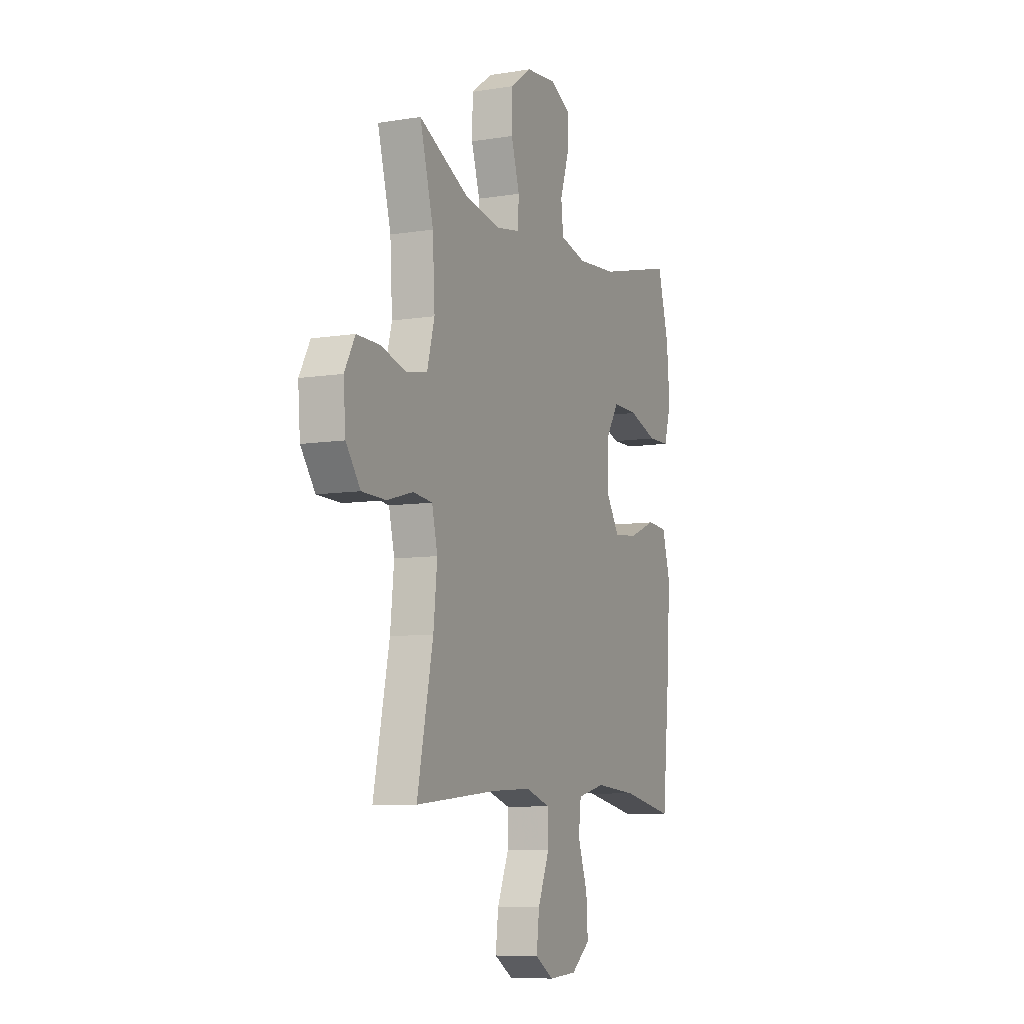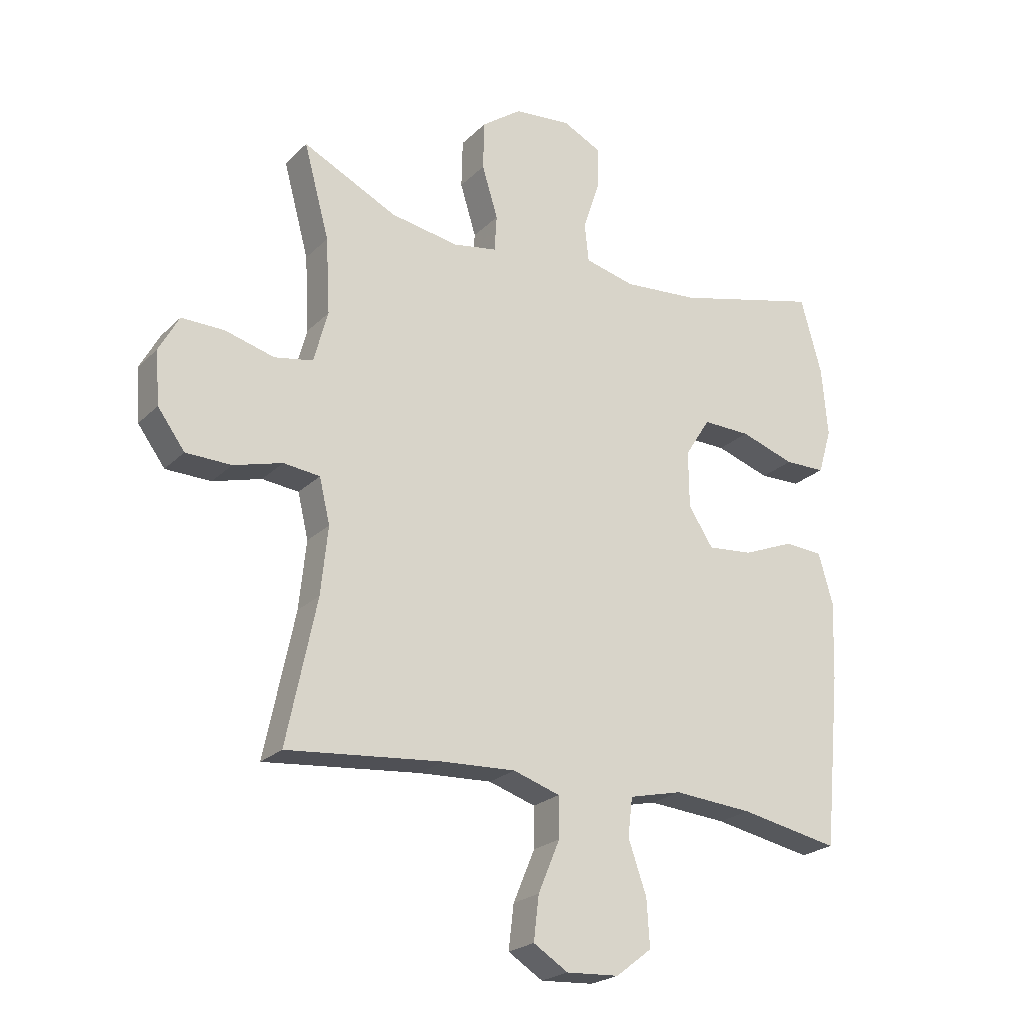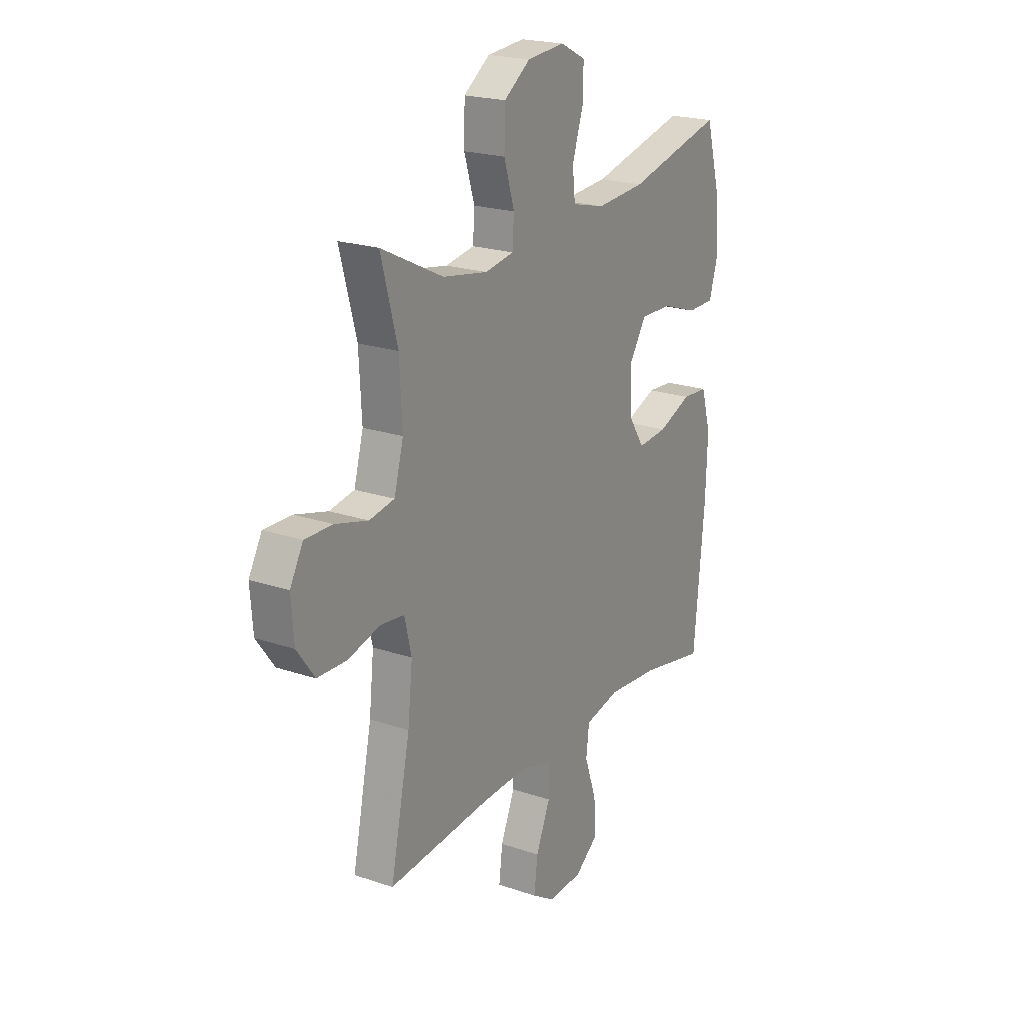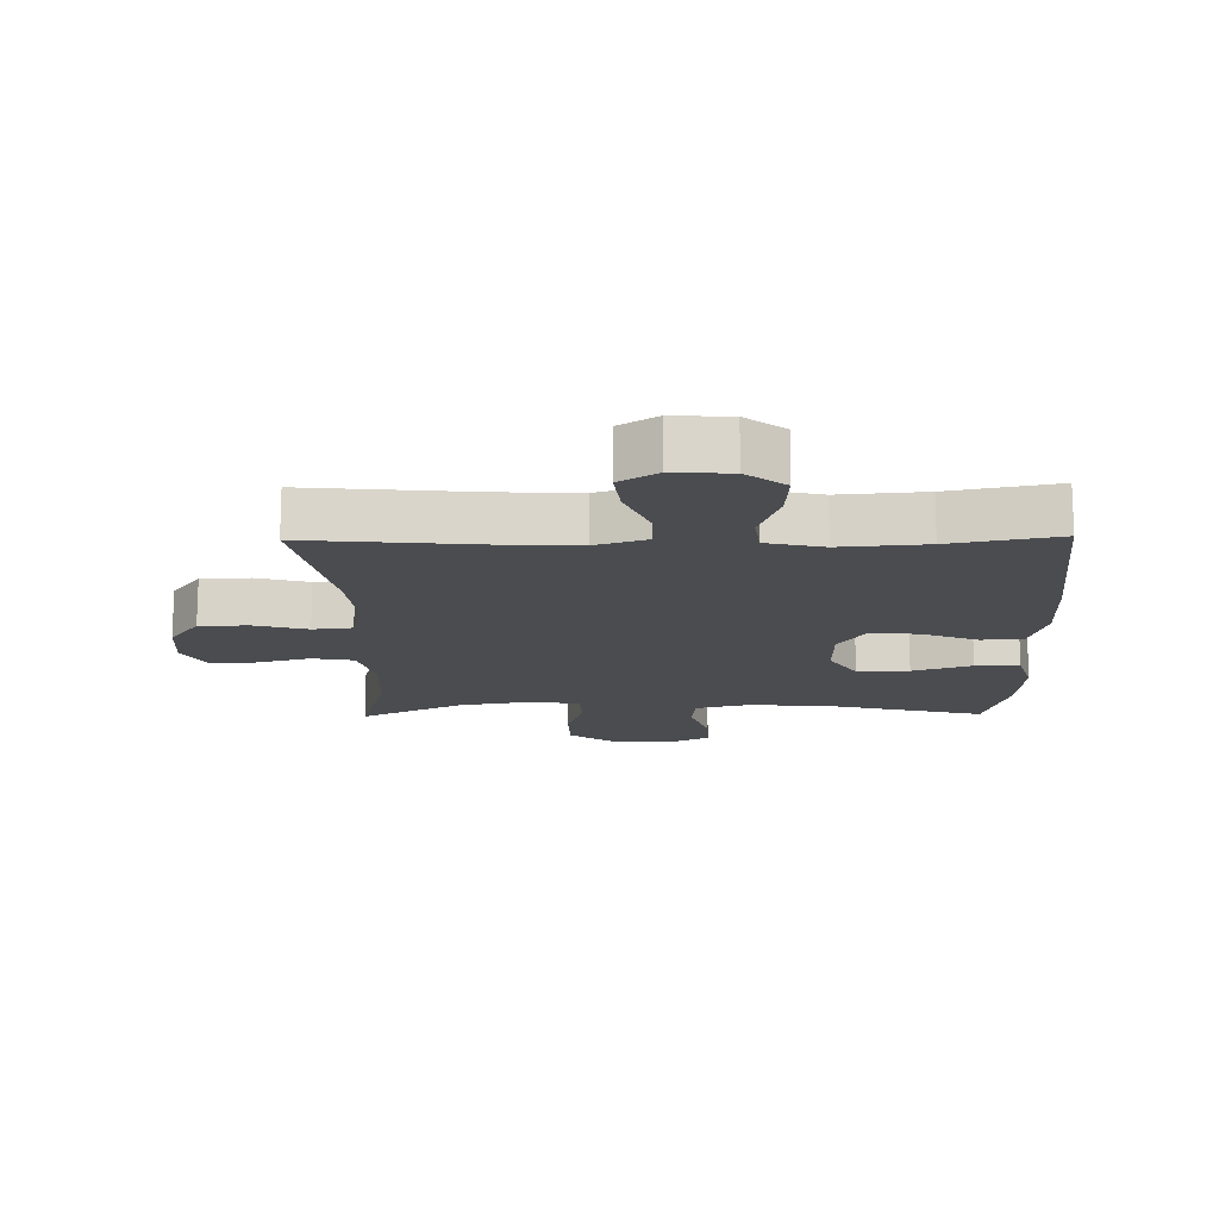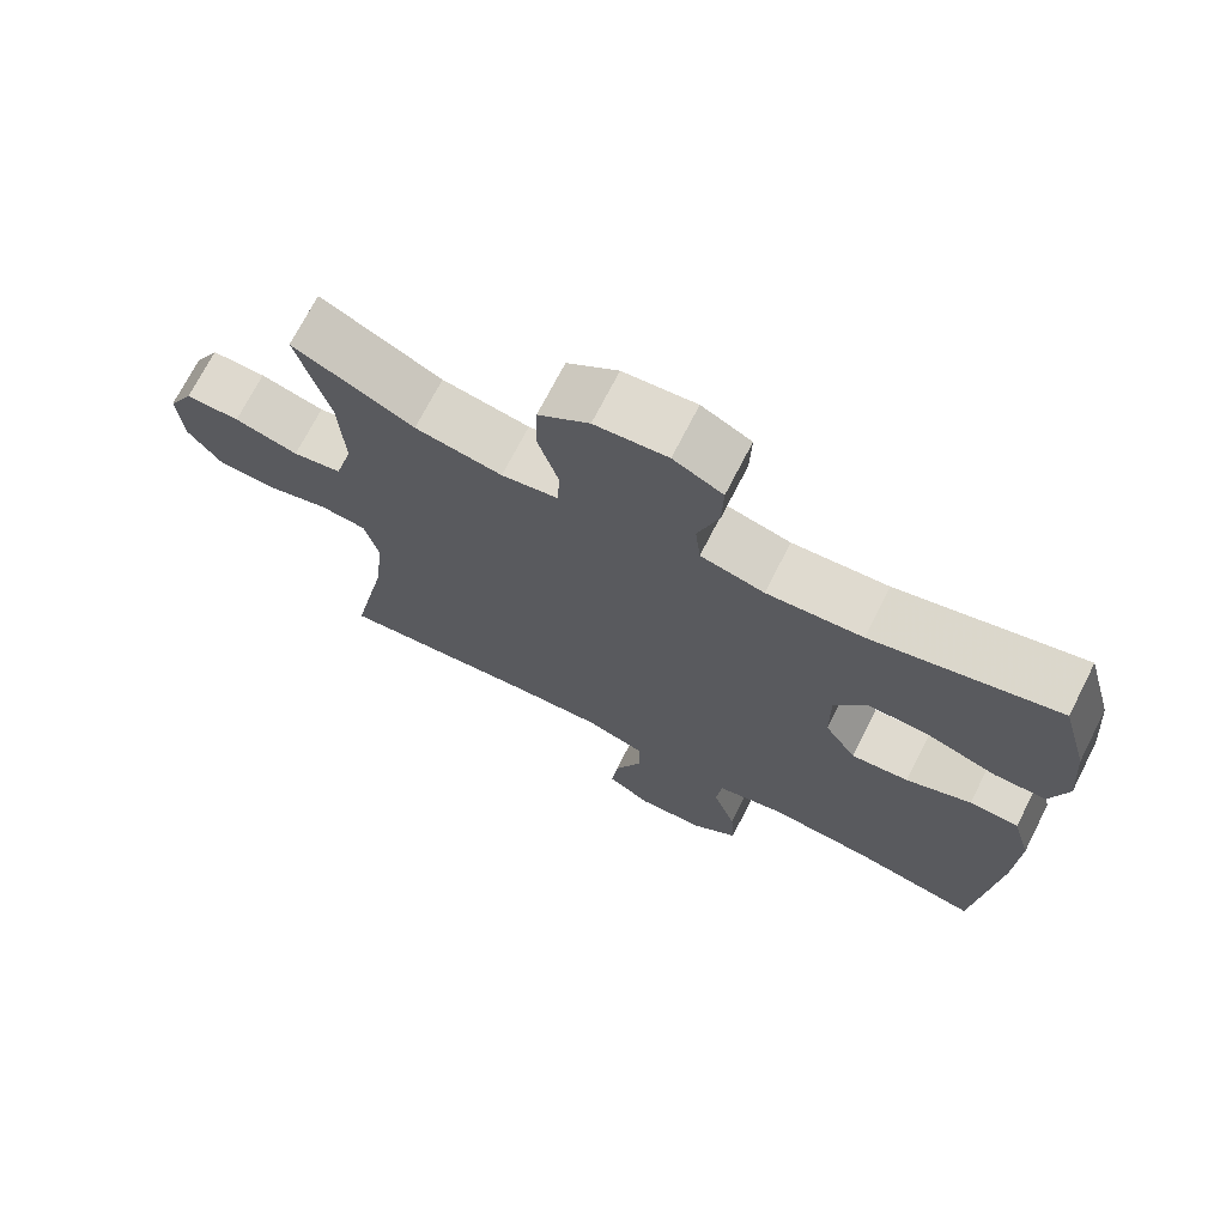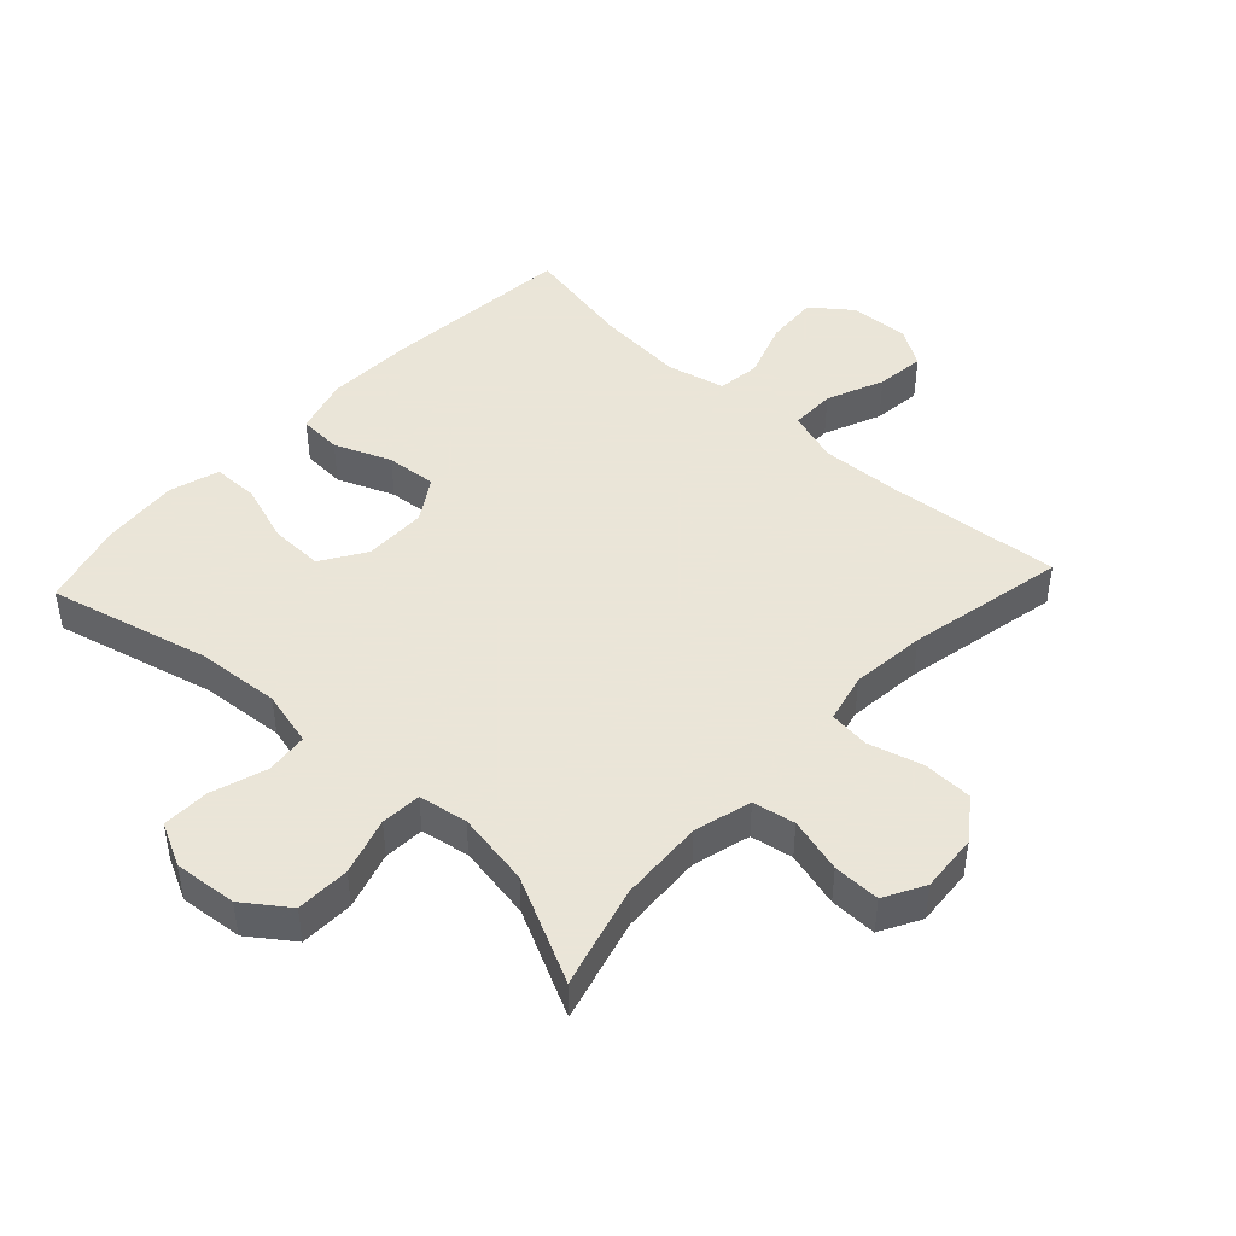
<metadata>
{"format":"obj","ext":"obj","renderer":"f3d","projection":"perspective","resolution":1024,"background":"white","views":[{"elev":-8.1,"azim":114.0,"up":"+Z"},{"elev":-22.8,"azim":147.8,"up":"+Z"},{"elev":21.1,"azim":121.3,"up":"+Z"},{"elev":-15.2,"azim":-179.0,"up":"+Y"},{"elev":71.4,"azim":-153.0,"up":"+Z"},{"elev":45.5,"azim":42.9,"up":"+Y"}]}
</metadata>
<code>
v 0.5 0.07 0.5
v 0.457 0.07 0.341
v 0.45 0.07 0.212
v 0.474 0.07 0.124
v 0.539 0.07 0.112
v 0.624 0.07 0.135
v 0.696 0.07 0.136
v 0.73 0.07 0.074
v 0.723 0.07 -0.016
v 0.677 0.07 -0.079
v 0.6 0.07 -0.081
v 0.517 0.07 -0.058
v 0.455 0.07 -0.065
v 0.437 0.07 -0.141
v 0.449 0.07 -0.256
v 0.5 0.07 -0.5
v 0.235 0.07 -0.475
v 0.11 0.07 -0.469
v 0.03 0.07 -0.495
v 0.03 0.07 -0.564
v 0.067 0.07 -0.652
v 0.076 0.07 -0.727
v 0.017 0.07 -0.764
v -0.073 0.07 -0.759
v -0.134 0.07 -0.712
v -0.129 0.07 -0.632
v -0.098 0.07 -0.543
v -0.106 0.07 -0.477
v -0.196 0.07 -0.456
v -0.331 0.07 -0.467
v -0.5 0.07 -0.5
v -0.528 0.07 -0.206
v -0.533 0.07 -0.072
v -0.508 0.07 0.015
v -0.442 0.07 0.019
v -0.355 0.07 -0.016
v -0.278 0.07 -0.023
v -0.236 0.07 0.042
v -0.235 0.07 0.139
v -0.278 0.07 0.207
v -0.36 0.07 0.205
v -0.453 0.07 0.174
v -0.523 0.07 0.175
v -0.546 0.07 0.252
v -0.536 0.07 0.37
v -0.5 0.07 0.5
v -0.252 0.07 0.438
v -0.124 0.07 0.428
v -0.039 0.07 0.449
v -0.032 0.07 0.514
v -0.06 0.07 0.599
v -0.062 0.07 0.672
v 0.004 0.07 0.705
v 0.101 0.07 0.696
v 0.169 0.07 0.647
v 0.171 0.07 0.564
v 0.144 0.07 0.476
v 0.148 0.07 0.414
v 0.223 0.07 0.401
v 0.339 0.07 0.421
v 0.5 0 0.5
v 0.457 0 0.341
v 0.45 0 0.212
v 0.474 0 0.124
v 0.539 0 0.112
v 0.624 0 0.135
v 0.696 0 0.136
v 0.73 0 0.074
v 0.723 0 -0.016
v 0.677 0 -0.079
v 0.6 0 -0.081
v 0.517 0 -0.058
v 0.455 0 -0.065
v 0.437 0 -0.141
v 0.449 0 -0.256
v 0.5 0 -0.5
v 0.235 0 -0.475
v 0.11 0 -0.469
v 0.03 0 -0.495
v 0.03 0 -0.564
v 0.067 0 -0.652
v 0.076 0 -0.727
v 0.017 0 -0.764
v -0.073 0 -0.759
v -0.134 0 -0.712
v -0.129 0 -0.632
v -0.098 0 -0.543
v -0.106 0 -0.477
v -0.196 0 -0.456
v -0.331 0 -0.467
v -0.5 0 -0.5
v -0.528 0 -0.206
v -0.533 0 -0.072
v -0.508 0 0.015
v -0.442 0 0.019
v -0.355 0 -0.016
v -0.278 0 -0.023
v -0.236 0 0.042
v -0.235 0 0.139
v -0.278 0 0.207
v -0.36 0 0.205
v -0.453 0 0.174
v -0.523 0 0.175
v -0.546 0 0.252
v -0.536 0 0.37
v -0.5 0 0.5
v -0.252 0 0.438
v -0.124 0 0.428
v -0.039 0 0.449
v -0.032 0 0.514
v -0.06 0 0.599
v -0.062 0 0.672
v 0.004 0 0.705
v 0.101 0 0.696
v 0.169 0 0.647
v 0.171 0 0.564
v 0.144 0 0.476
v 0.148 0 0.414
v 0.223 0 0.401
v 0.339 0 0.421
f 55 56 57
f 54 55 57
f 53 54 57
f 52 53 57
f 51 52 57
f 50 51 57
f 49 50 57 58
f 48 49 58
f 45 46 47
f 44 45 47
f 43 44 47
f 42 43 47
f 41 42 47
f 40 41 47 48
f 48 58 59
f 40 48 59
f 39 40 59
f 34 35 36
f 33 34 36
f 32 33 36
f 31 32 36
f 30 31 36
f 29 30 36 37
f 28 29 37 38
f 25 26 27
f 24 25 27
f 23 24 27
f 22 23 27
f 21 22 27
f 20 21 27
f 19 20 27 28
f 39 59 60
f 38 39 60
f 28 38 60
f 19 28 60
f 18 19 60
f 10 11 12
f 9 10 12
f 8 9 12
f 7 8 12
f 6 7 12
f 5 6 12
f 4 5 12 13
f 3 4 13 14
f 60 1 2
f 18 60 2
f 17 18 2
f 15 16 17
f 14 15 17
f 3 14 17
f 2 3 17
f 117 116 115
f 117 115 114
f 117 114 113
f 117 113 112
f 117 112 111
f 117 111 110
f 118 117 110 109
f 118 109 108
f 107 106 105
f 107 105 104
f 107 104 103
f 107 103 102
f 107 102 101
f 108 107 101 100
f 119 118 108
f 119 108 100
f 119 100 99
f 96 95 94
f 96 94 93
f 96 93 92
f 96 92 91
f 96 91 90
f 97 96 90 89
f 98 97 89 88
f 87 86 85
f 87 85 84
f 87 84 83
f 87 83 82
f 87 82 81
f 87 81 80
f 88 87 80 79
f 120 119 99
f 120 99 98
f 120 98 88
f 120 88 79
f 120 79 78
f 72 71 70
f 72 70 69
f 72 69 68
f 72 68 67
f 72 67 66
f 72 66 65
f 73 72 65 64
f 74 73 64 63
f 62 61 120
f 62 120 78
f 62 78 77
f 77 76 75
f 77 75 74
f 77 74 63
f 77 63 62
f 1 61 62 2
f 2 62 63 3
f 3 63 64 4
f 4 64 65 5
f 5 65 66 6
f 6 66 67 7
f 7 67 68 8
f 8 68 69 9
f 9 69 70 10
f 10 70 71 11
f 11 71 72 12
f 12 72 73 13
f 13 73 74 14
f 14 74 75 15
f 15 75 76 16
f 16 76 77 17
f 17 77 78 18
f 18 78 79 19
f 19 79 80 20
f 20 80 81 21
f 21 81 82 22
f 22 82 83 23
f 23 83 84 24
f 24 84 85 25
f 25 85 86 26
f 26 86 87 27
f 27 87 88 28
f 28 88 89 29
f 29 89 90 30
f 30 90 91 31
f 31 91 92 32
f 32 92 93 33
f 33 93 94 34
f 34 94 95 35
f 35 95 96 36
f 36 96 97 37
f 37 97 98 38
f 38 98 99 39
f 39 99 100 40
f 40 100 101 41
f 41 101 102 42
f 42 102 103 43
f 43 103 104 44
f 44 104 105 45
f 45 105 106 46
f 46 106 107 47
f 47 107 108 48
f 48 108 109 49
f 49 109 110 50
f 50 110 111 51
f 51 111 112 52
f 52 112 113 53
f 53 113 114 54
f 54 114 115 55
f 55 115 116 56
f 56 116 117 57
f 57 117 118 58
f 58 118 119 59
f 59 119 120 60
f 60 120 61 1

</code>
